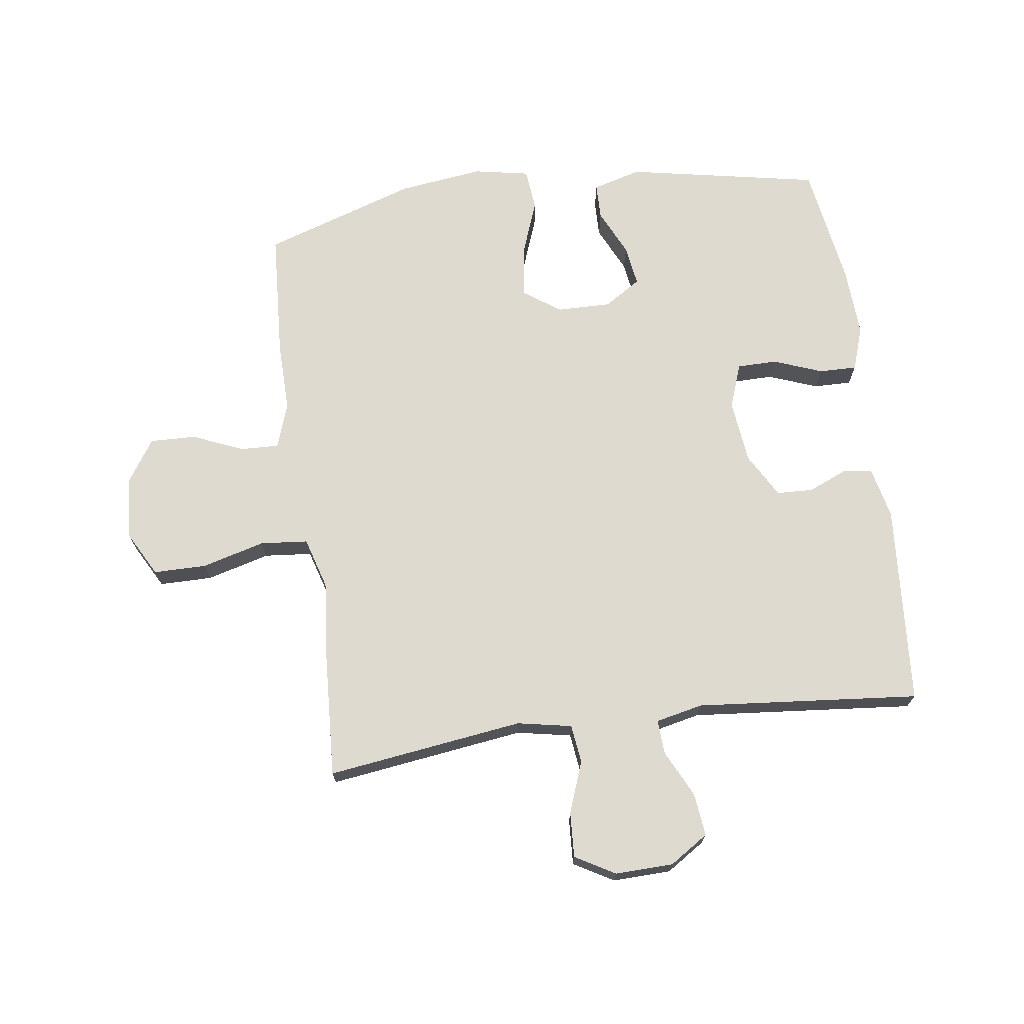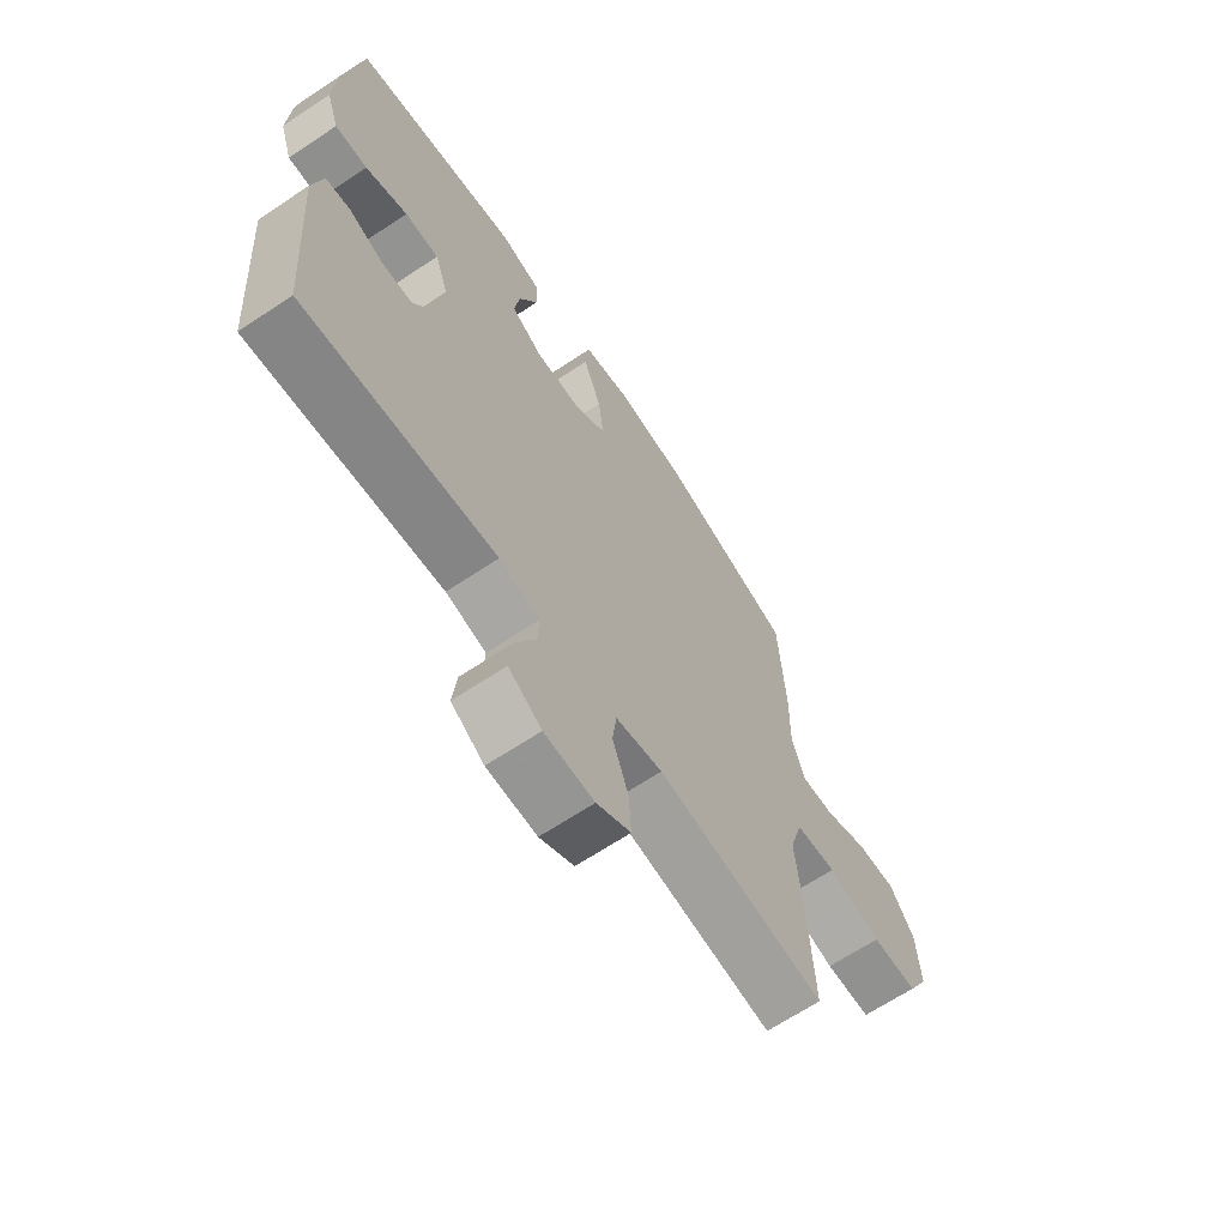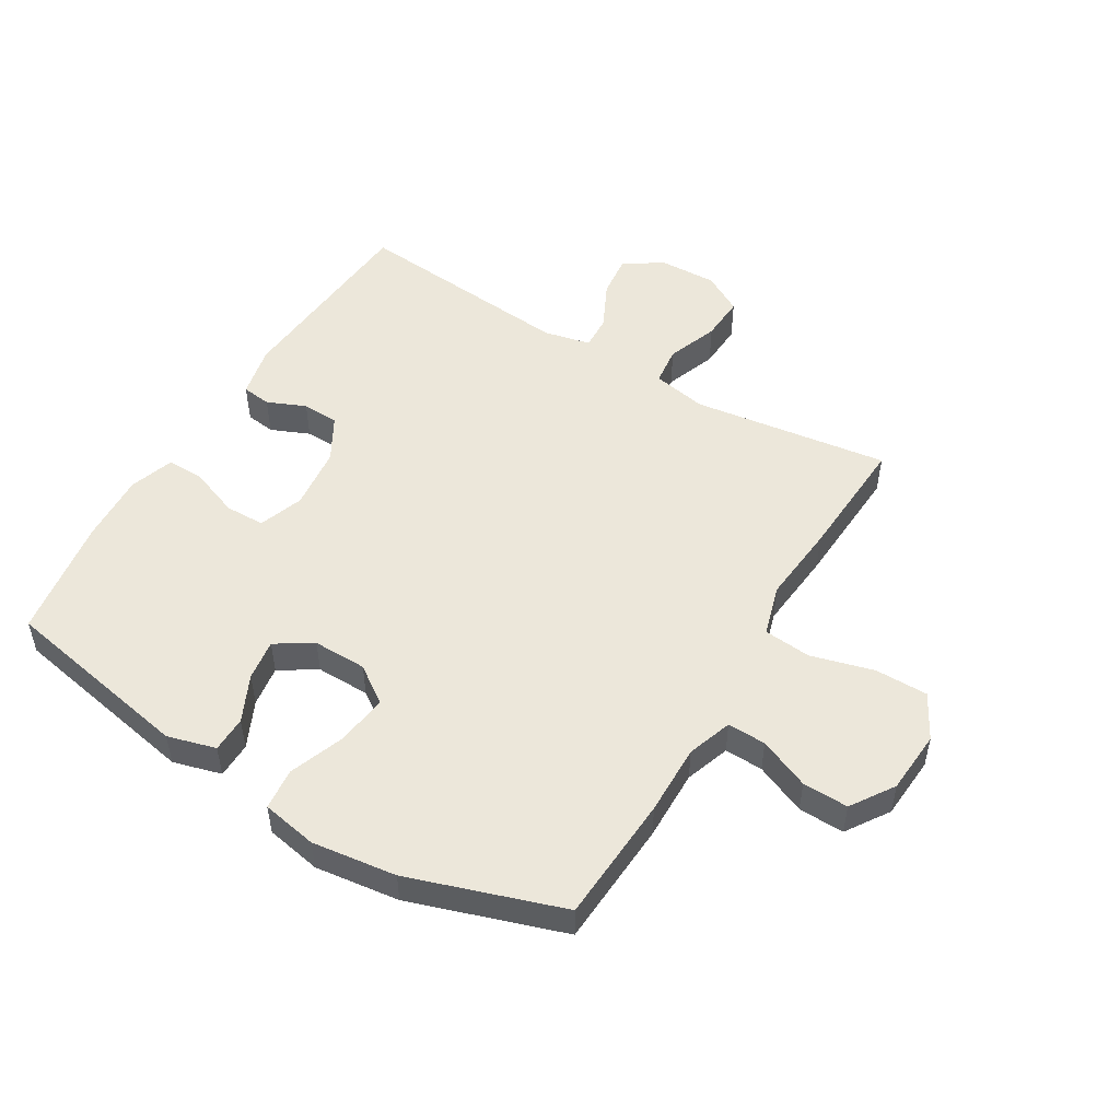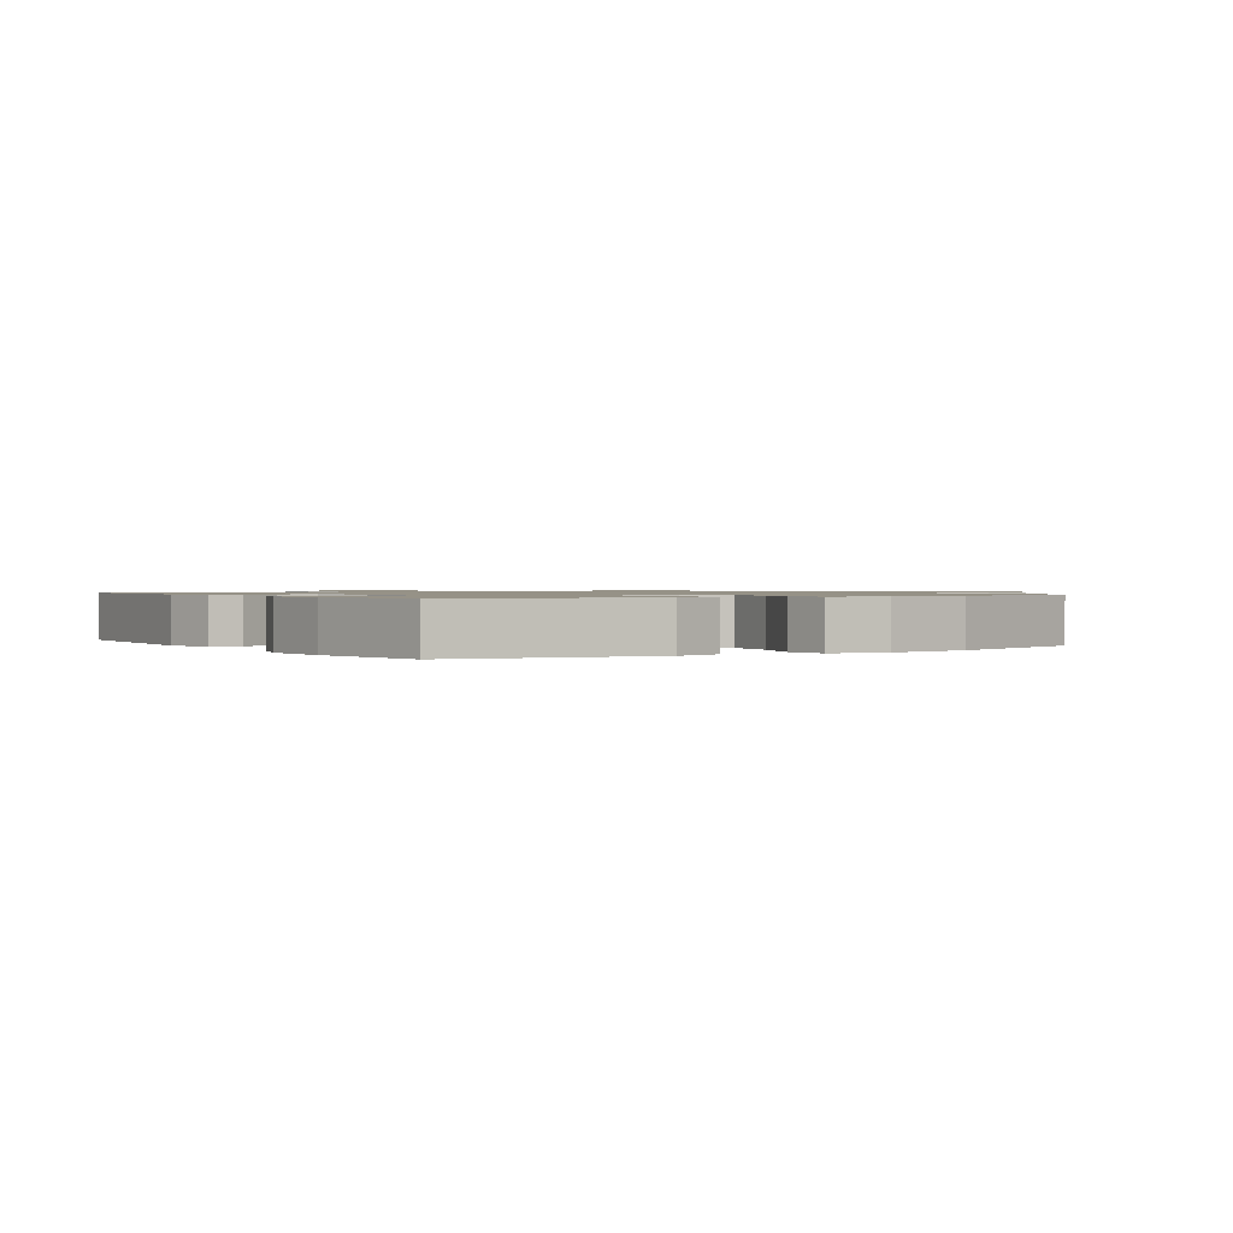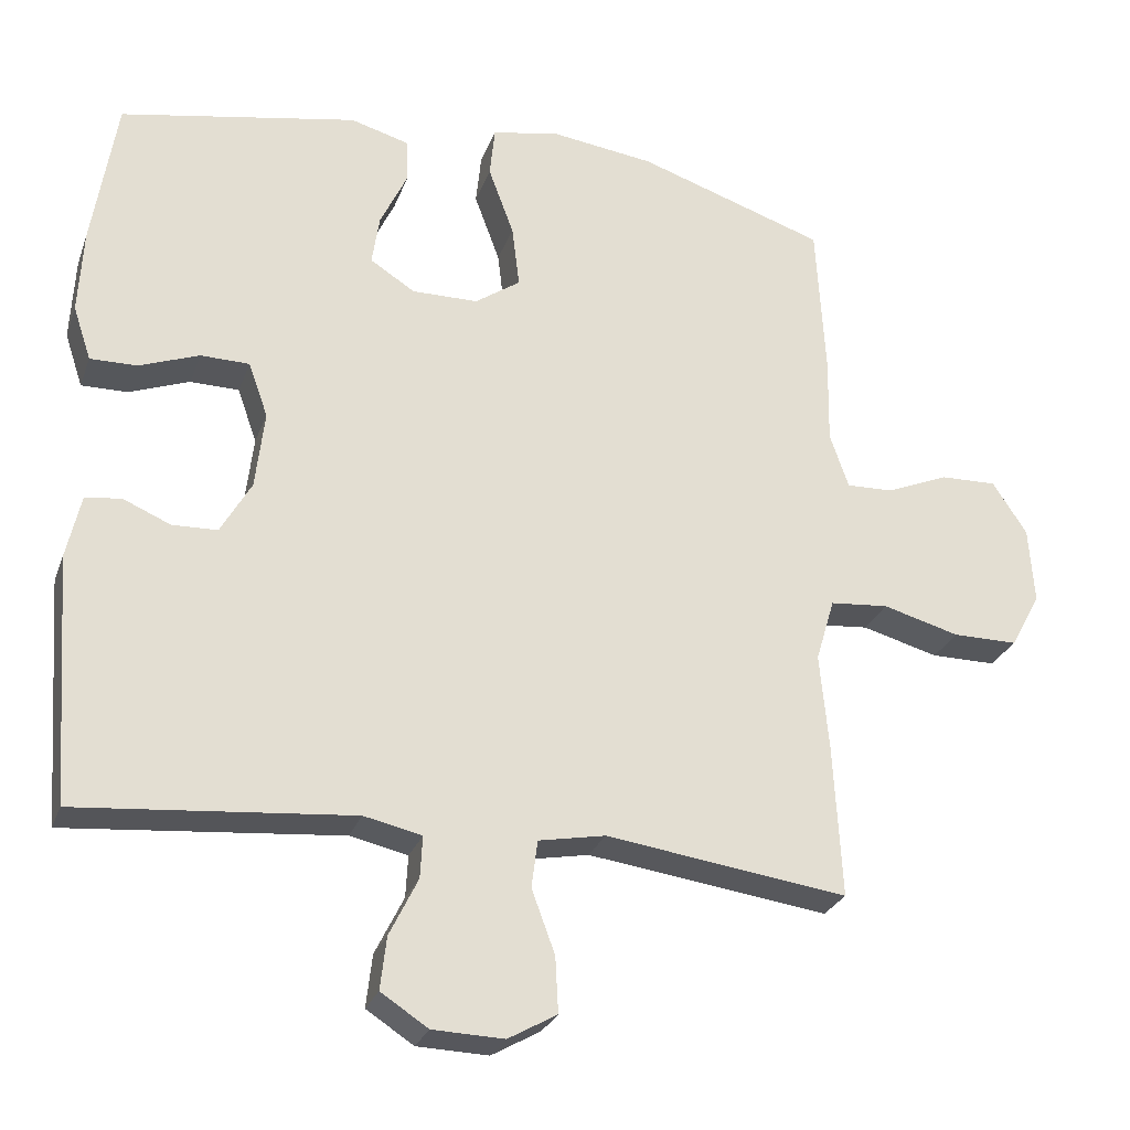
<metadata>
{"format":"obj","ext":"obj","renderer":"f3d","projection":"perspective","resolution":1024,"background":"white","views":[{"elev":70.7,"azim":172.3,"up":"+Y"},{"elev":-65.9,"azim":-56.2,"up":"+Z"},{"elev":51.0,"azim":31.0,"up":"+Y"},{"elev":1.0,"azim":-33.0,"up":"+Y"},{"elev":-27.0,"azim":-17.6,"up":"+Z"}]}
</metadata>
<code>
v -0.5 0.07 -0.5
v -0.524 0.07 -0.171
v -0.505 0.07 -0.086
v -0.457 0.07 -0.08
v -0.394 0.07 -0.107
v -0.334 0.07 -0.105
v -0.293 0.07 -0.033
v -0.281 0.07 0.071
v -0.307 0.07 0.144
v -0.372 0.07 0.145
v -0.452 0.07 0.115
v -0.514 0.07 0.114
v -0.538 0.07 0.186
v -0.532 0.07 0.299
v -0.5 0.07 0.5
v -0.184 0.07 0.56
v -0.105 0.07 0.538
v -0.104 0.07 0.479
v -0.14 0.07 0.403
v -0.15 0.07 0.336
v -0.09 0.07 0.298
v -0.002 0.07 0.299
v 0.058 0.07 0.341
v 0.048 0.07 0.424
v 0.014 0.07 0.516
v 0.021 0.07 0.584
v 0.112 0.07 0.601
v 0.25 0.07 0.583
v 0.5 0.07 0.5
v 0.512 0.07 0.292
v 0.51 0.07 0.176
v 0.535 0.07 0.103
v 0.598 0.07 0.105
v 0.681 0.07 0.14
v 0.756 0.07 0.142
v 0.802 0.07 0.072
v 0.809 0.07 -0.031
v 0.769 0.07 -0.104
v 0.682 0.07 -0.104
v 0.58 0.07 -0.076
v 0.502 0.07 -0.083
v 0.477 0.07 -0.167
v 0.489 0.07 -0.296
v 0.5 0.07 -0.5
v 0.178 0.07 -0.456
v 0.089 0.07 -0.473
v 0.081 0.07 -0.536
v 0.112 0.07 -0.62
v 0.116 0.07 -0.694
v 0.051 0.07 -0.731
v -0.044 0.07 -0.728
v -0.107 0.07 -0.687
v -0.099 0.07 -0.617
v -0.061 0.07 -0.54
v -0.058 0.07 -0.484
v -0.135 0.07 -0.467
v -0.5 0 -0.5
v -0.524 0 -0.171
v -0.505 0 -0.086
v -0.457 0 -0.08
v -0.394 0 -0.107
v -0.334 0 -0.105
v -0.293 0 -0.033
v -0.281 0 0.071
v -0.307 0 0.144
v -0.372 0 0.145
v -0.452 0 0.115
v -0.514 0 0.114
v -0.538 0 0.186
v -0.532 0 0.299
v -0.5 0 0.5
v -0.184 0 0.56
v -0.105 0 0.538
v -0.104 0 0.479
v -0.14 0 0.403
v -0.15 0 0.336
v -0.09 0 0.298
v -0.002 0 0.299
v 0.058 0 0.341
v 0.048 0 0.424
v 0.014 0 0.516
v 0.021 0 0.584
v 0.112 0 0.601
v 0.25 0 0.583
v 0.5 0 0.5
v 0.512 0 0.292
v 0.51 0 0.176
v 0.535 0 0.103
v 0.598 0 0.105
v 0.681 0 0.14
v 0.756 0 0.142
v 0.802 0 0.072
v 0.809 0 -0.031
v 0.769 0 -0.104
v 0.682 0 -0.104
v 0.58 0 -0.076
v 0.502 0 -0.083
v 0.477 0 -0.167
v 0.489 0 -0.296
v 0.5 0 -0.5
v 0.178 0 -0.456
v 0.089 0 -0.473
v 0.081 0 -0.536
v 0.112 0 -0.62
v 0.116 0 -0.694
v 0.051 0 -0.731
v -0.044 0 -0.728
v -0.107 0 -0.687
v -0.099 0 -0.617
v -0.061 0 -0.54
v -0.058 0 -0.484
v -0.135 0 -0.467
f 51 52 53 54
f 51 54 55
f 50 51 55
f 47 48 49 50
f 46 47 50 55
f 45 46 55 56
f 42 43 44 45
f 41 42 45 56
f 37 38 39 40
f 37 40 41
f 36 37 41
f 33 34 35 36
f 32 33 36 41
f 31 32 41 56
f 24 25 26 27
f 23 24 27 28
f 16 17 18 19
f 16 19 20
f 15 16 20
f 14 15 20 21
f 10 11 12 13
f 9 10 13 14
f 2 3 4 5
f 2 5 6
f 1 2 6
f 56 1 6 7
f 23 28 29 30
f 22 23 30 31
f 21 22 31 56
f 9 14 21
f 8 9 21
f 7 8 21 56
f 110 109 108 107
f 111 110 107
f 111 107 106
f 106 105 104 103
f 111 106 103 102
f 112 111 102 101
f 101 100 99 98
f 112 101 98 97
f 96 95 94 93
f 97 96 93
f 97 93 92
f 92 91 90 89
f 97 92 89 88
f 112 97 88 87
f 83 82 81 80
f 84 83 80 79
f 75 74 73 72
f 76 75 72
f 76 72 71
f 77 76 71 70
f 69 68 67 66
f 70 69 66 65
f 61 60 59 58
f 62 61 58
f 62 58 57
f 63 62 57 112
f 86 85 84 79
f 87 86 79 78
f 112 87 78 77
f 77 70 65
f 77 65 64
f 112 77 64 63
f 1 57 58 2
f 2 58 59 3
f 3 59 60 4
f 4 60 61 5
f 5 61 62 6
f 6 62 63 7
f 7 63 64 8
f 8 64 65 9
f 9 65 66 10
f 10 66 67 11
f 11 67 68 12
f 12 68 69 13
f 13 69 70 14
f 14 70 71 15
f 15 71 72 16
f 16 72 73 17
f 17 73 74 18
f 18 74 75 19
f 19 75 76 20
f 20 76 77 21
f 21 77 78 22
f 22 78 79 23
f 23 79 80 24
f 24 80 81 25
f 25 81 82 26
f 26 82 83 27
f 27 83 84 28
f 28 84 85 29
f 29 85 86 30
f 30 86 87 31
f 31 87 88 32
f 32 88 89 33
f 33 89 90 34
f 34 90 91 35
f 35 91 92 36
f 36 92 93 37
f 37 93 94 38
f 38 94 95 39
f 39 95 96 40
f 40 96 97 41
f 41 97 98 42
f 42 98 99 43
f 43 99 100 44
f 44 100 101 45
f 45 101 102 46
f 46 102 103 47
f 47 103 104 48
f 48 104 105 49
f 49 105 106 50
f 50 106 107 51
f 51 107 108 52
f 52 108 109 53
f 53 109 110 54
f 54 110 111 55
f 55 111 112 56
f 56 112 57 1

</code>
